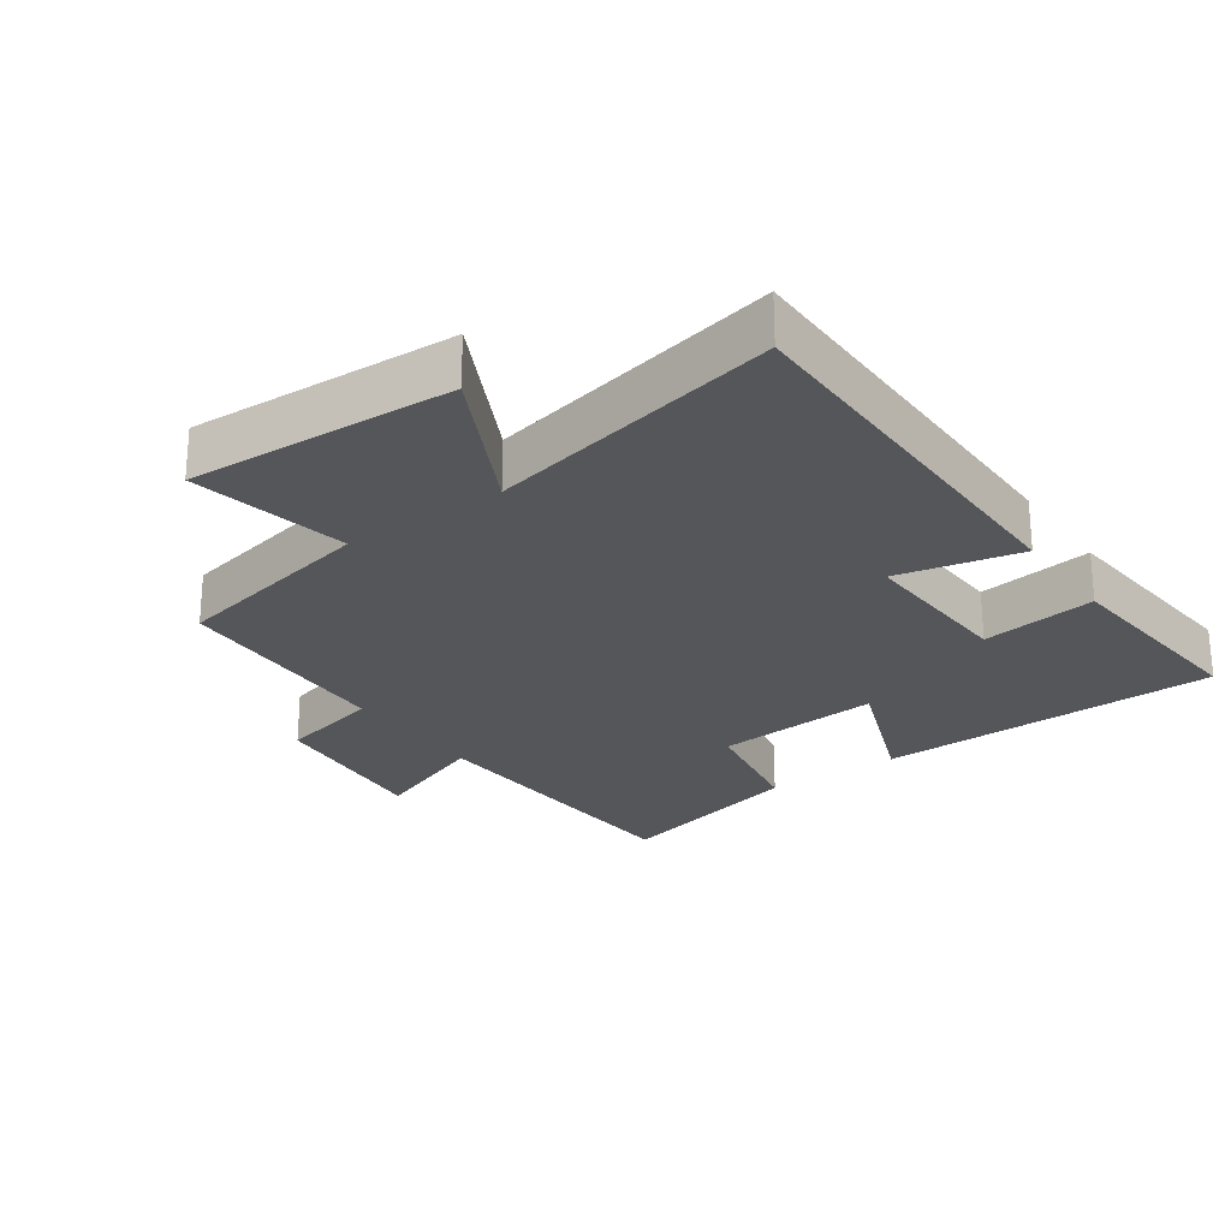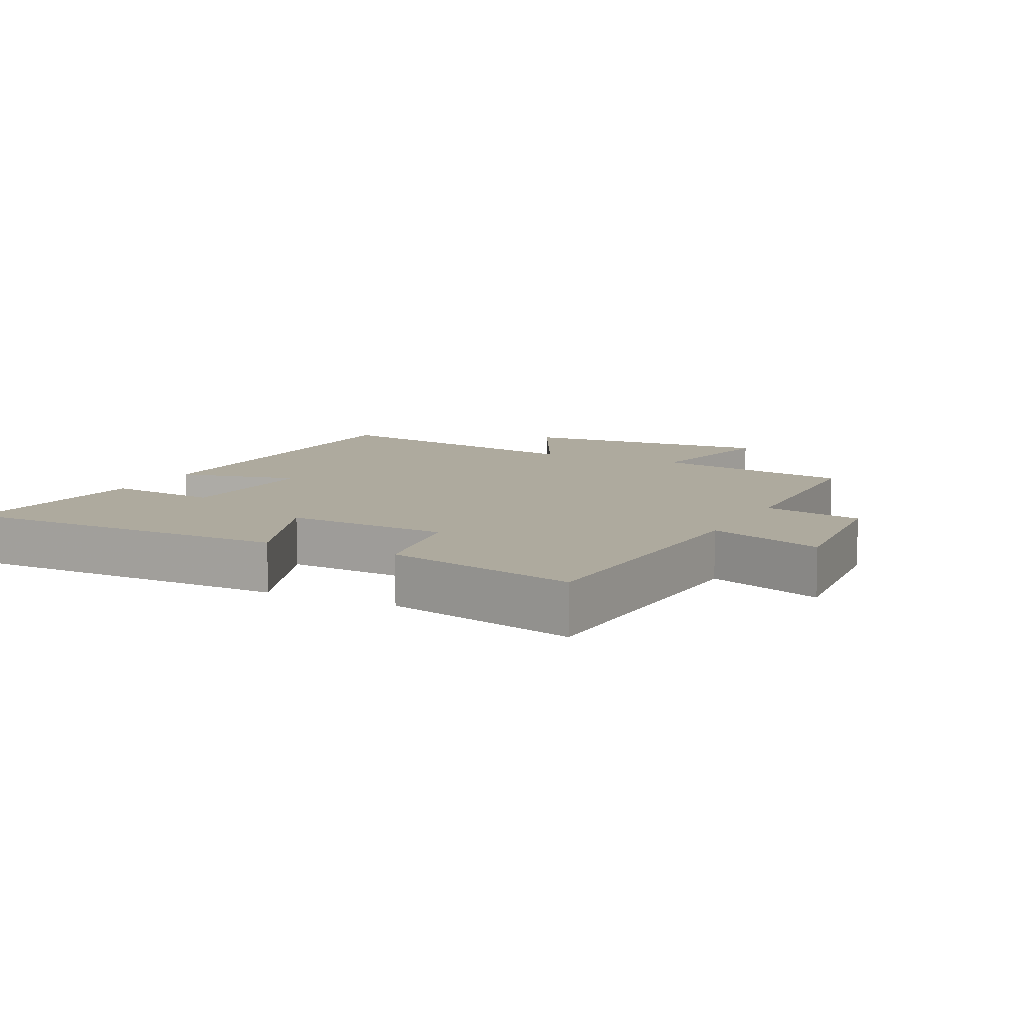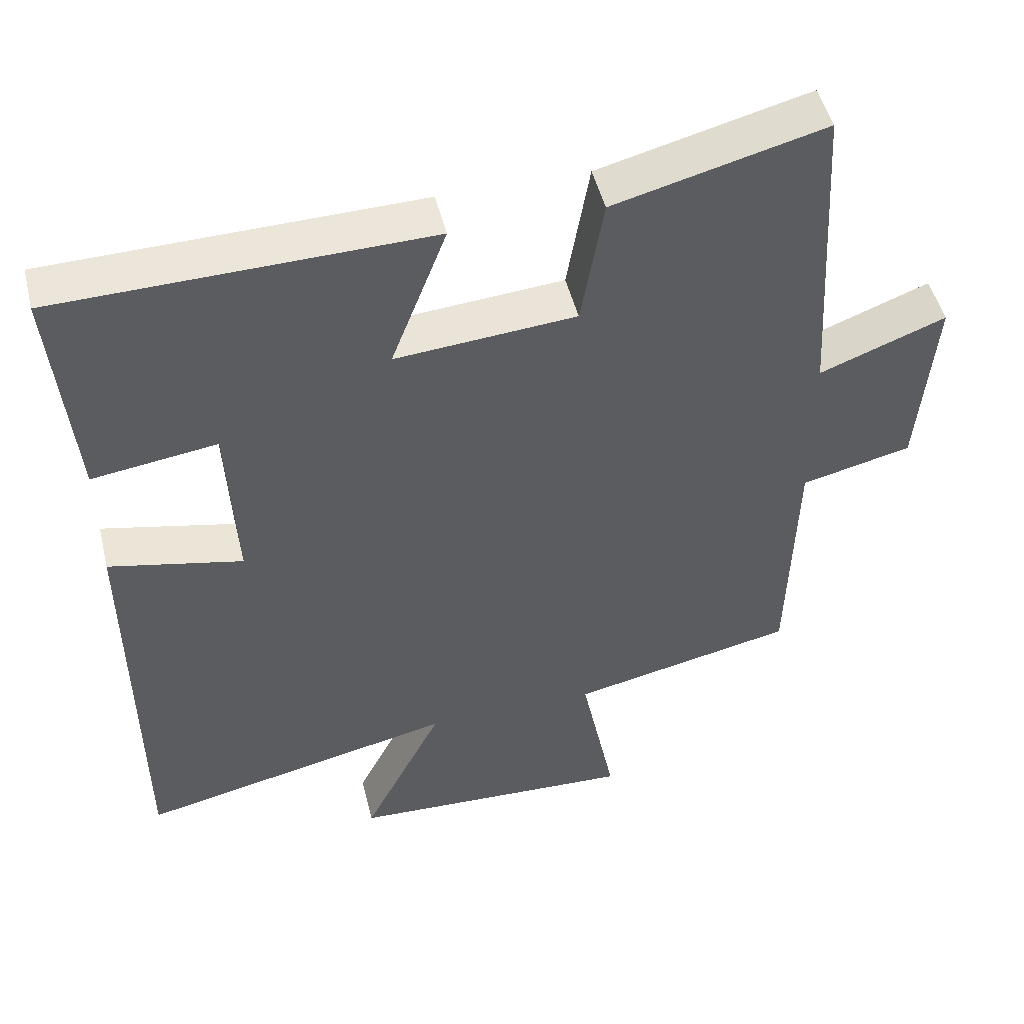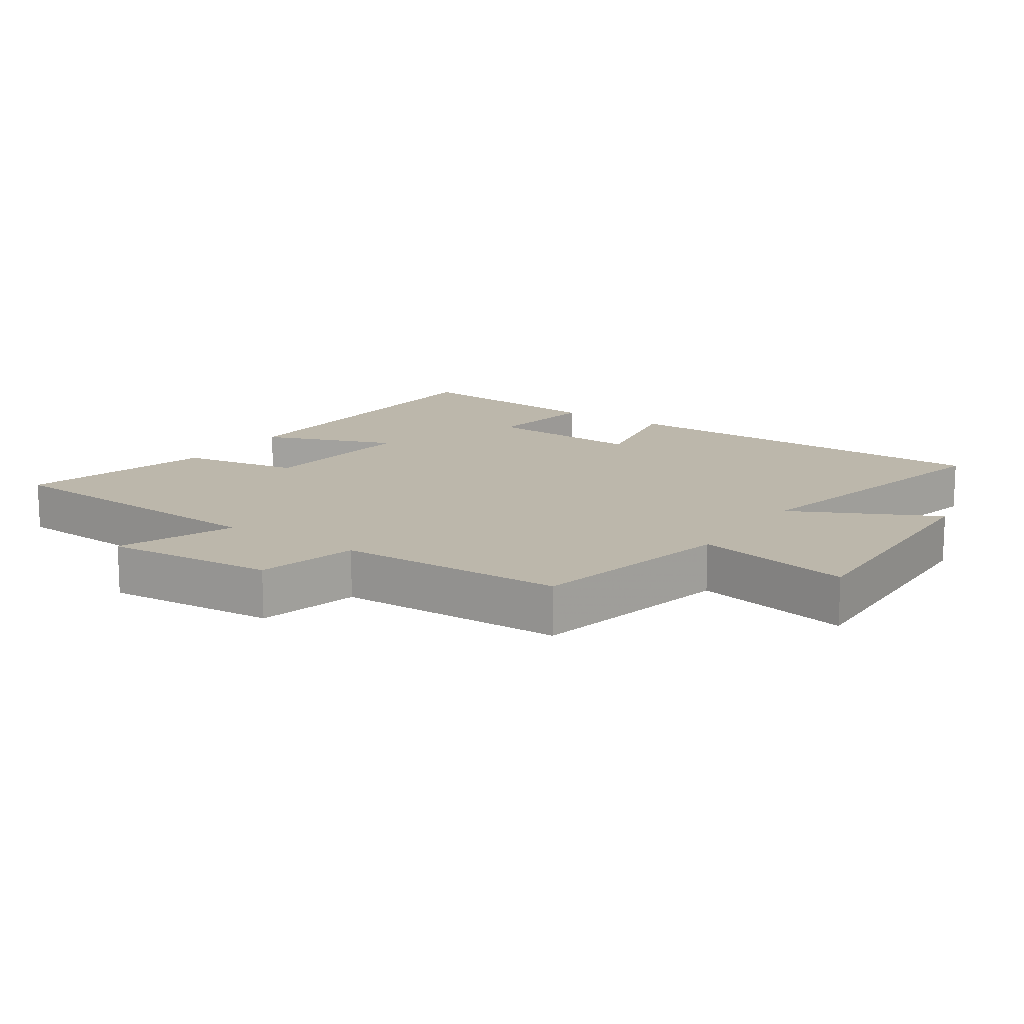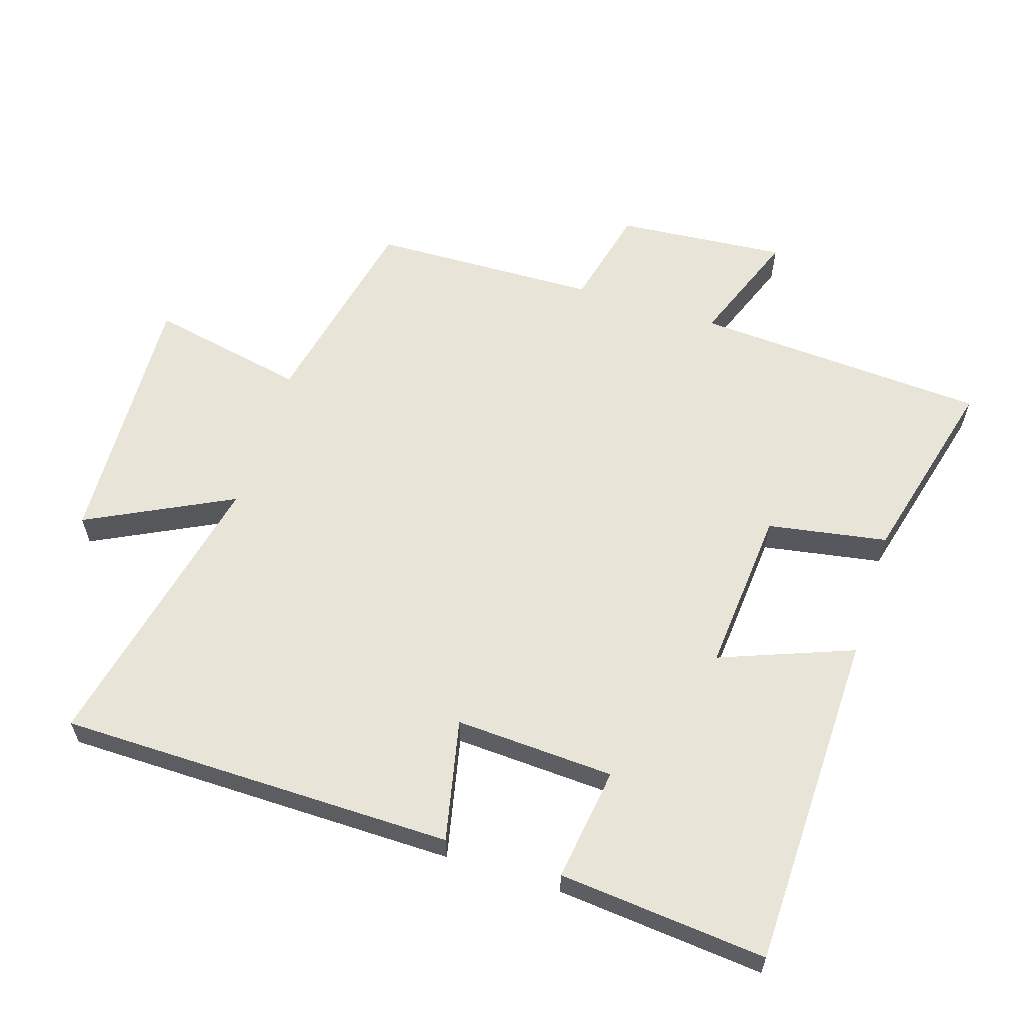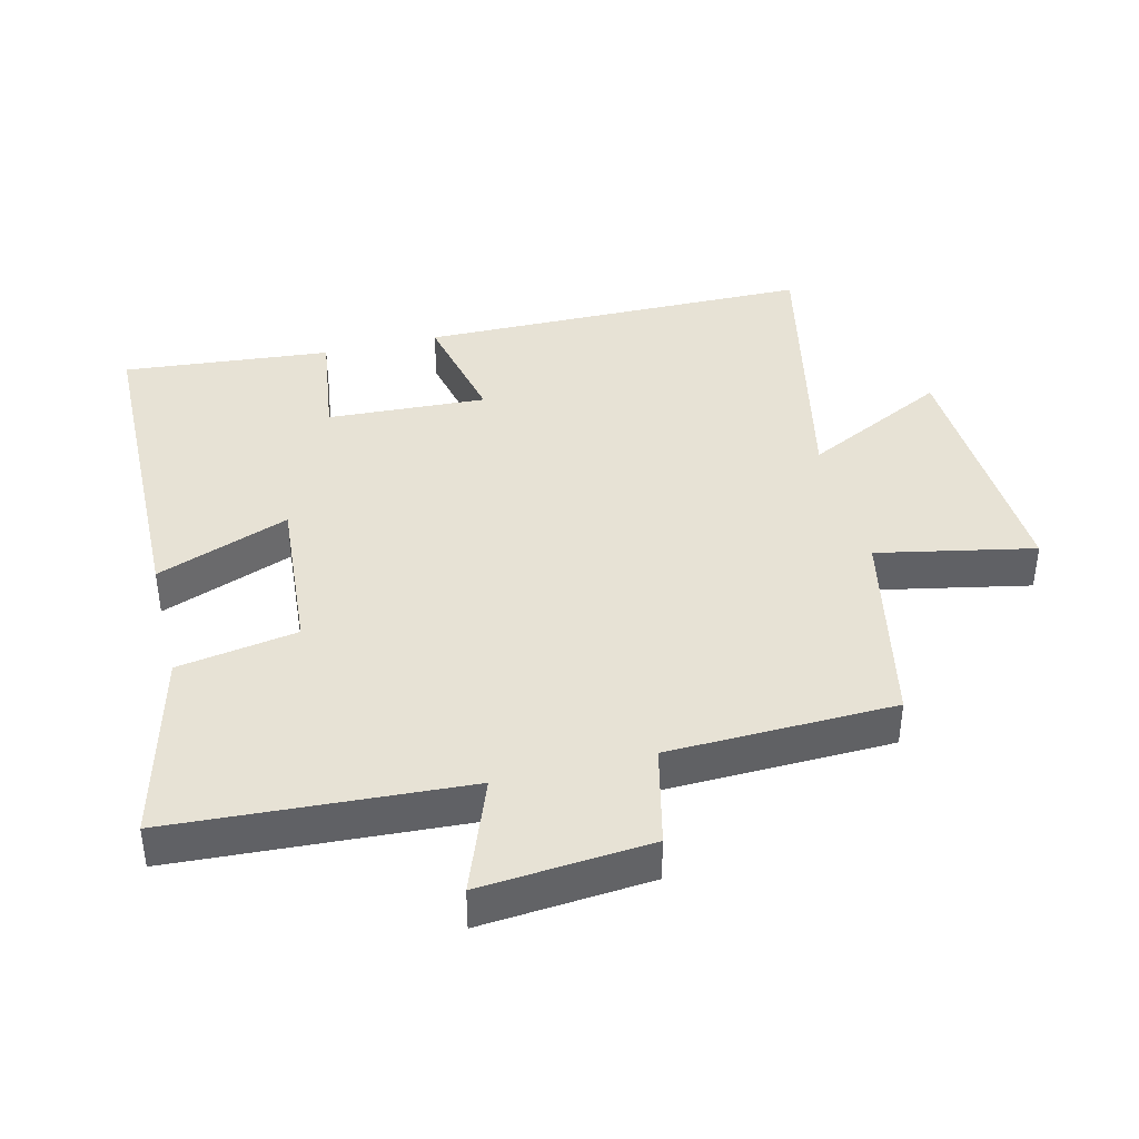
<metadata>
{"format":"obj","ext":"obj","renderer":"f3d","projection":"perspective","resolution":1024,"background":"white","views":[{"elev":-25.2,"azim":-145.0,"up":"+Y"},{"elev":9.2,"azim":26.2,"up":"+Y"},{"elev":48.7,"azim":-13.7,"up":"+Z"},{"elev":14.3,"azim":124.5,"up":"+Y"},{"elev":60.4,"azim":-72.3,"up":"+Y"},{"elev":40.1,"azim":76.1,"up":"+Y"}]}
</metadata>
<code>
v -0.529 0.07 0.489
v -0.018 0.07 0.5
v -0.095 0.07 0.3
v 0.153 0.07 0.32
v 0.184 0.07 0.5
v 0.474 0.07 0.574
v 0.5 0.07 0.132
v 0.674 0.07 0.198
v 0.652 0.07 -0.058
v 0.5 0.07 -0.094
v 0.49 0.07 -0.435
v 0.181 0.07 -0.5
v 0.229 0.07 -0.736
v -0.167 0.07 -0.718
v -0.057 0.07 -0.5
v -0.495 0.07 -0.595
v -0.5 0.07 0
v -0.316 0.07 -0.04
v -0.328 0.07 0.2
v -0.5 0.07 0.176
v -0.529 0 0.489
v -0.018 0 0.5
v -0.095 0 0.3
v 0.153 0 0.32
v 0.184 0 0.5
v 0.474 0 0.574
v 0.5 0 0.132
v 0.674 0 0.198
v 0.652 0 -0.058
v 0.5 0 -0.094
v 0.49 0 -0.435
v 0.181 0 -0.5
v 0.229 0 -0.736
v -0.167 0 -0.718
v -0.057 0 -0.5
v -0.495 0 -0.595
v -0.5 0 0
v -0.316 0 -0.04
v -0.328 0 0.2
v -0.5 0 0.176
f 1 2 3
f 20 1 3
f 19 20 3
f 18 19 3 4
f 15 16 17 18
f 15 18 4
f 12 13 14 15
f 12 15 4
f 11 12 4
f 10 11 4
f 7 8 9 10
f 6 7 10
f 5 6 10
f 4 5 10
f 23 22 21
f 23 21 40
f 23 40 39
f 24 23 39 38
f 38 37 36 35
f 24 38 35
f 35 34 33 32
f 24 35 32
f 24 32 31
f 24 31 30
f 30 29 28 27
f 30 27 26
f 30 26 25
f 30 25 24
f 1 21 22 2
f 2 22 23 3
f 3 23 24 4
f 4 24 25 5
f 5 25 26 6
f 6 26 27 7
f 7 27 28 8
f 8 28 29 9
f 9 29 30 10
f 10 30 31 11
f 11 31 32 12
f 12 32 33 13
f 13 33 34 14
f 14 34 35 15
f 15 35 36 16
f 16 36 37 17
f 17 37 38 18
f 18 38 39 19
f 19 39 40 20
f 20 40 21 1

</code>
